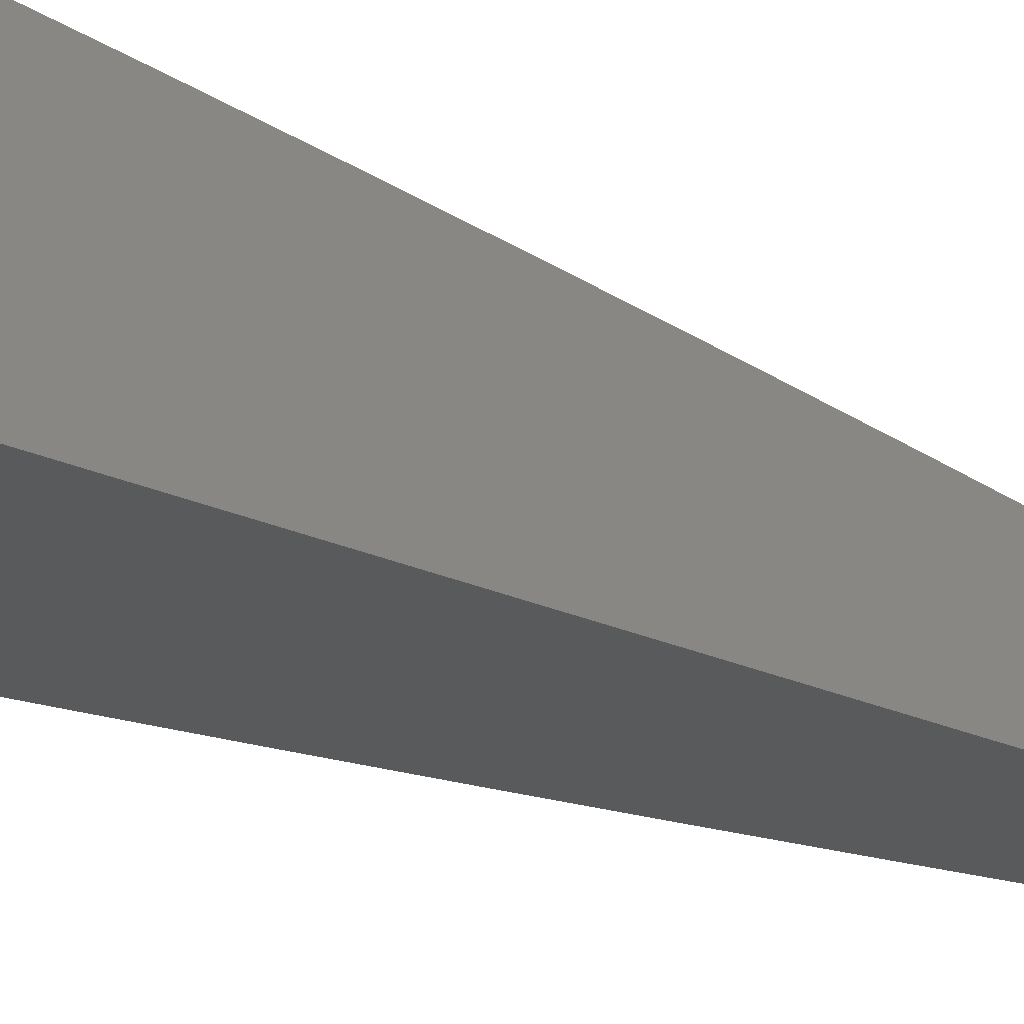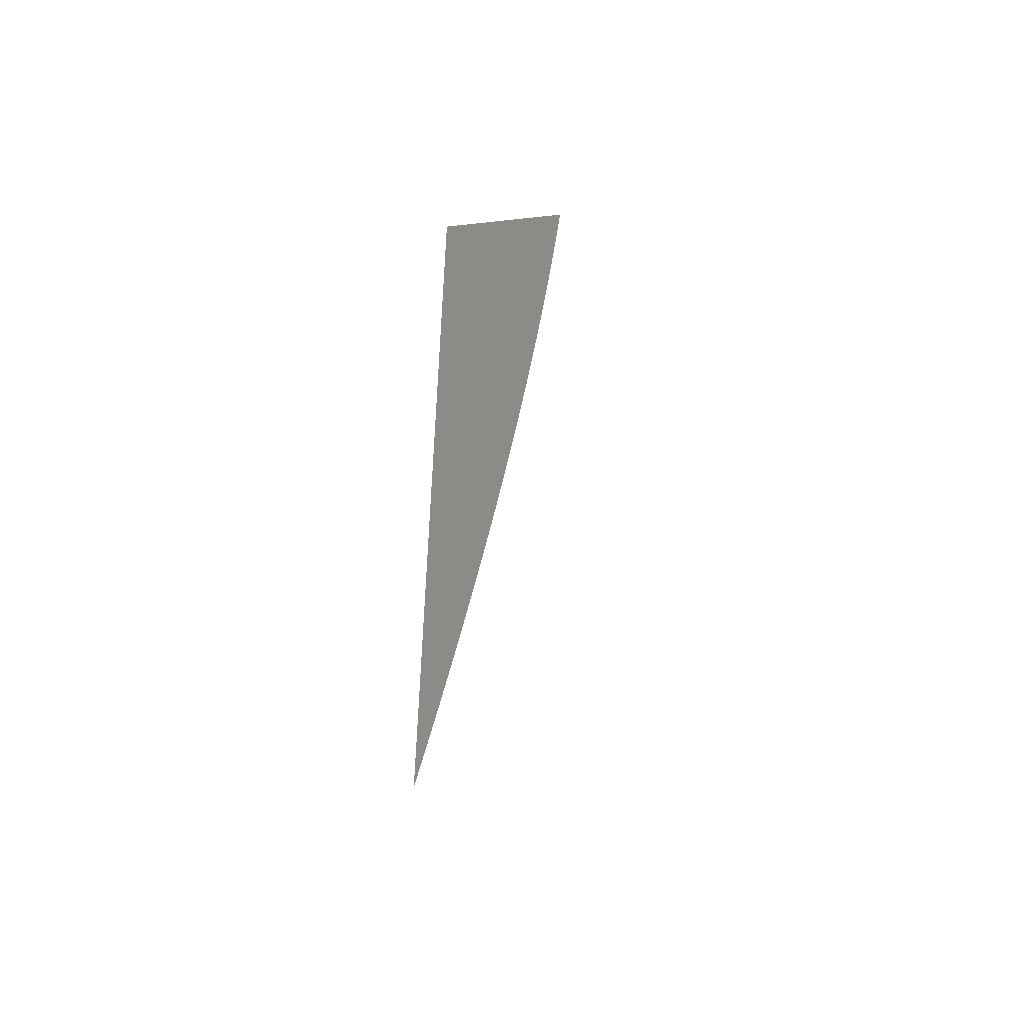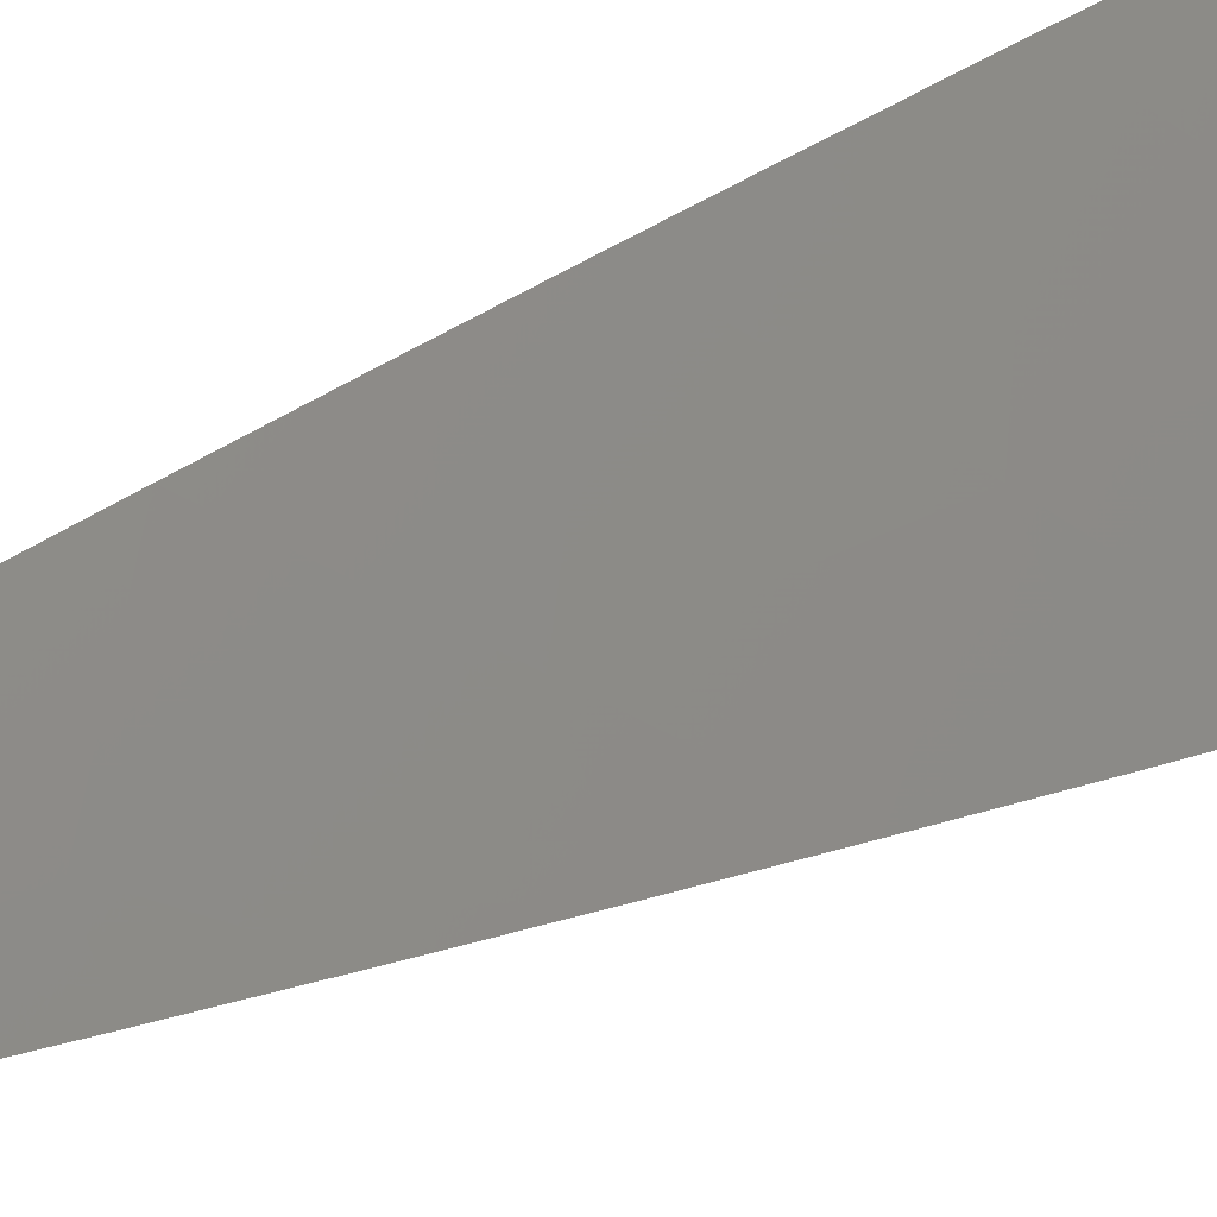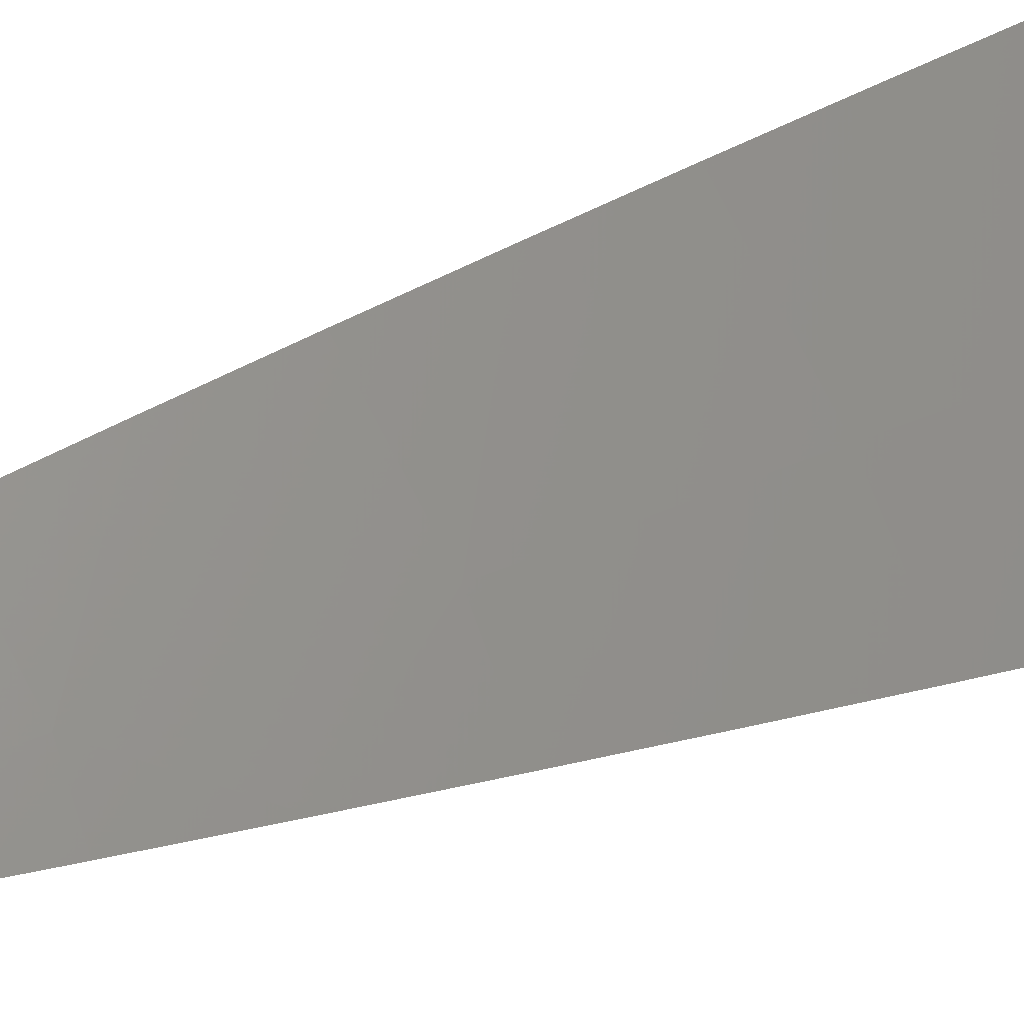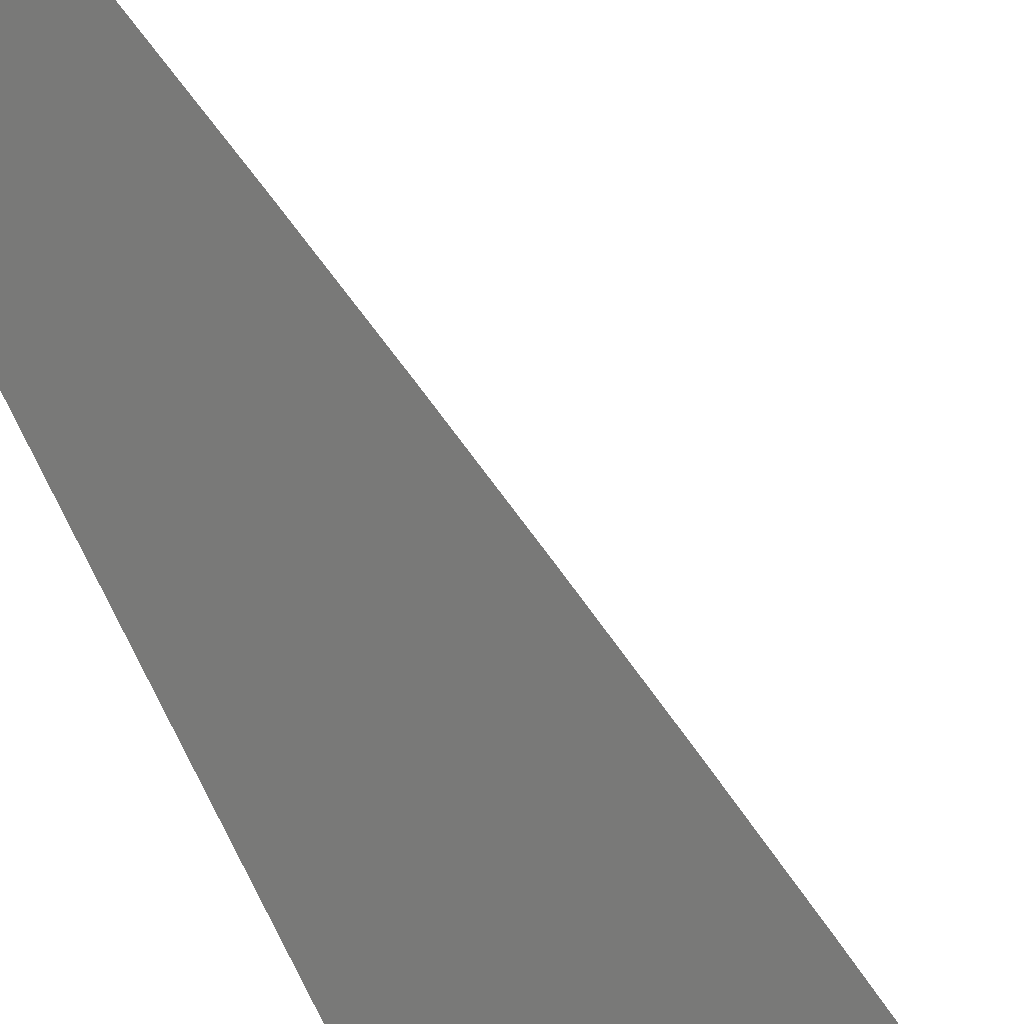
<metadata>
{"format":"stl","ext":"stl","renderer":"f3d","projection":"perspective","resolution":1024,"background":"white","views":[{"elev":-23.0,"azim":51.8,"up":"+Y"},{"elev":-51.7,"azim":96.8,"up":"+Z"},{"elev":37.0,"azim":-122.9,"up":"+Y"},{"elev":31.0,"azim":-121.6,"up":"+Y"},{"elev":-71.9,"azim":-155.0,"up":"+Y"}]}
</metadata>
<code>
# stl→obj: 43 verts, 82 faces
v -7.174 9 -1
v -7.087 9.068 -1
v -7.166 9 -1.057
v -7.081 9.061 -1.112
v -7.158 9 -1.114
v -7.149 9 -1.17
v -7.075 9.052 -1.224
v -7.14 9 -1.227
v -7.131 9 -1.284
v -7.068 9.043 -1.336
v -7.121 9 -1.34
v -7.111 9 -1.397
v -7.06 9.033 -1.448
v -7.1 9 -1.453
v -7.089 9 -1.509
v -7.051 9.021 -1.561
v -7.078 9 -1.565
v -7.047 9.016 -1.617
v -7.066 9 -1.621
v -7.042 9.01 -1.674
v -7.053 9 -1.677
v -7.037 9.003 -1.731
v -7.041 9 -1.733
v -7 9.032 -1.733
v -7 9.022 -1.789
v -7 9.136 -1
v -7 9.13 -1.057
v -7 9.123 -1.113
v -7 9.117 -1.17
v -7 9.11 -1.226
v -7 9.102 -1.283
v -7 9.095 -1.339
v -7 9.087 -1.396
v -7 9.078 -1.452
v -7 9.07 -1.508
v -7 9.061 -1.564
v -7 9.051 -1.621
v -7 9.042 -1.677
v -7.028 9 -1.789
v -7 9.011 -1.845
v -7.014 9 -1.845
v -7 9 -1.9
v -7 9 -1
f 1 2 3
f 3 2 4
f 3 4 5
f 5 4 6
f 6 4 7
f 6 7 8
f 8 7 9
f 9 7 10
f 9 10 11
f 11 10 12
f 12 10 13
f 12 13 14
f 14 13 15
f 15 13 16
f 15 16 17
f 17 16 18
f 17 18 19
f 19 18 20
f 19 20 21
f 21 20 22
f 21 22 23
f 23 22 24
f 23 24 25
f 26 27 2
f 2 27 4
f 27 28 4
f 4 28 29
f 4 29 7
f 7 29 30
f 7 30 31
f 7 31 10
f 10 31 32
f 10 32 33
f 10 33 13
f 13 33 34
f 13 34 35
f 13 35 16
f 16 35 36
f 16 36 18
f 18 36 37
f 18 37 20
f 20 37 38
f 20 38 22
f 22 38 24
f 23 25 39
f 39 25 40
f 39 40 41
f 41 40 42
f 42 40 43
f 43 40 25
f 43 25 24
f 24 38 43
f 43 38 37
f 43 37 36
f 36 35 43
f 43 35 34
f 43 34 33
f 33 32 43
f 43 32 31
f 43 31 30
f 30 29 43
f 43 29 28
f 43 28 27
f 27 26 43
f 26 2 43
f 43 2 1
f 1 3 43
f 43 3 5
f 43 5 6
f 6 8 43
f 43 8 9
f 43 9 11
f 11 12 43
f 43 12 14
f 43 14 15
f 15 17 43
f 43 17 19
f 43 19 21
f 21 23 43
f 43 23 39
f 43 39 41
f 41 42 43

</code>
